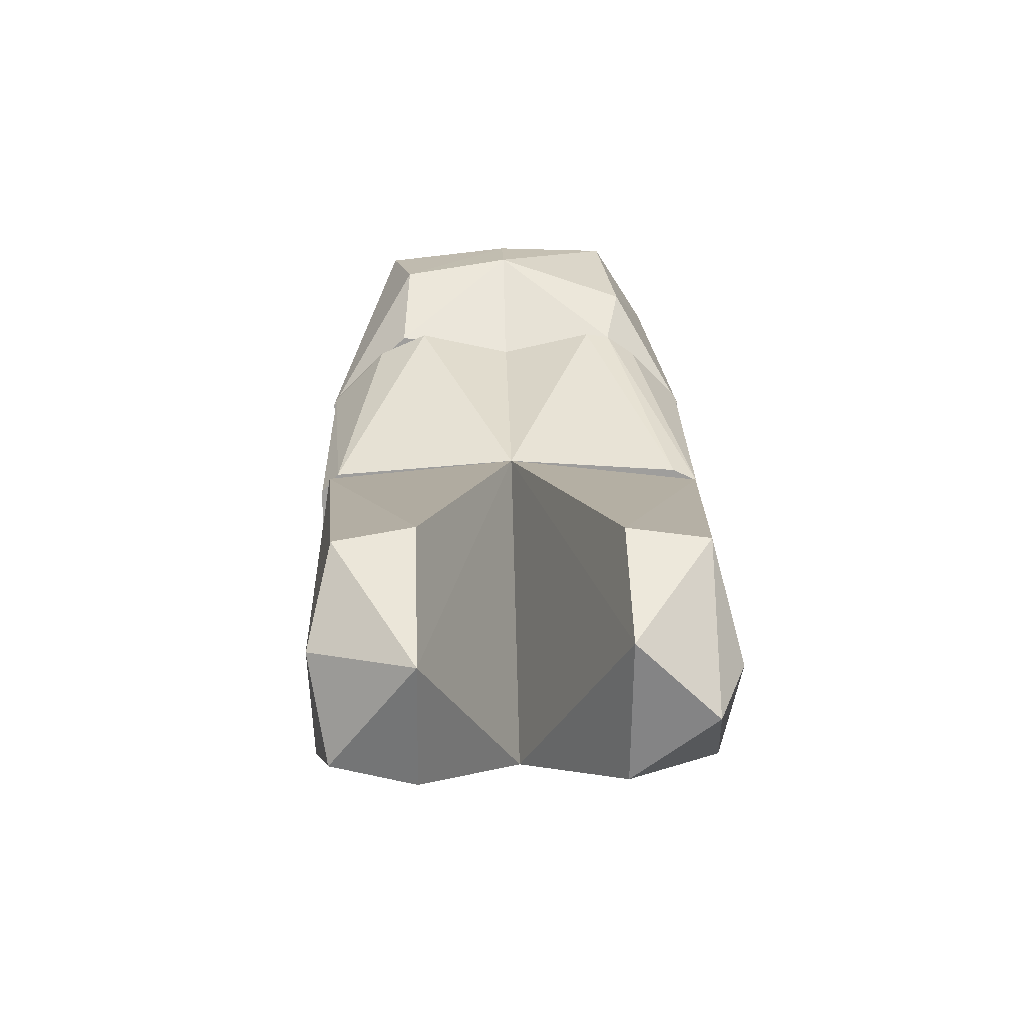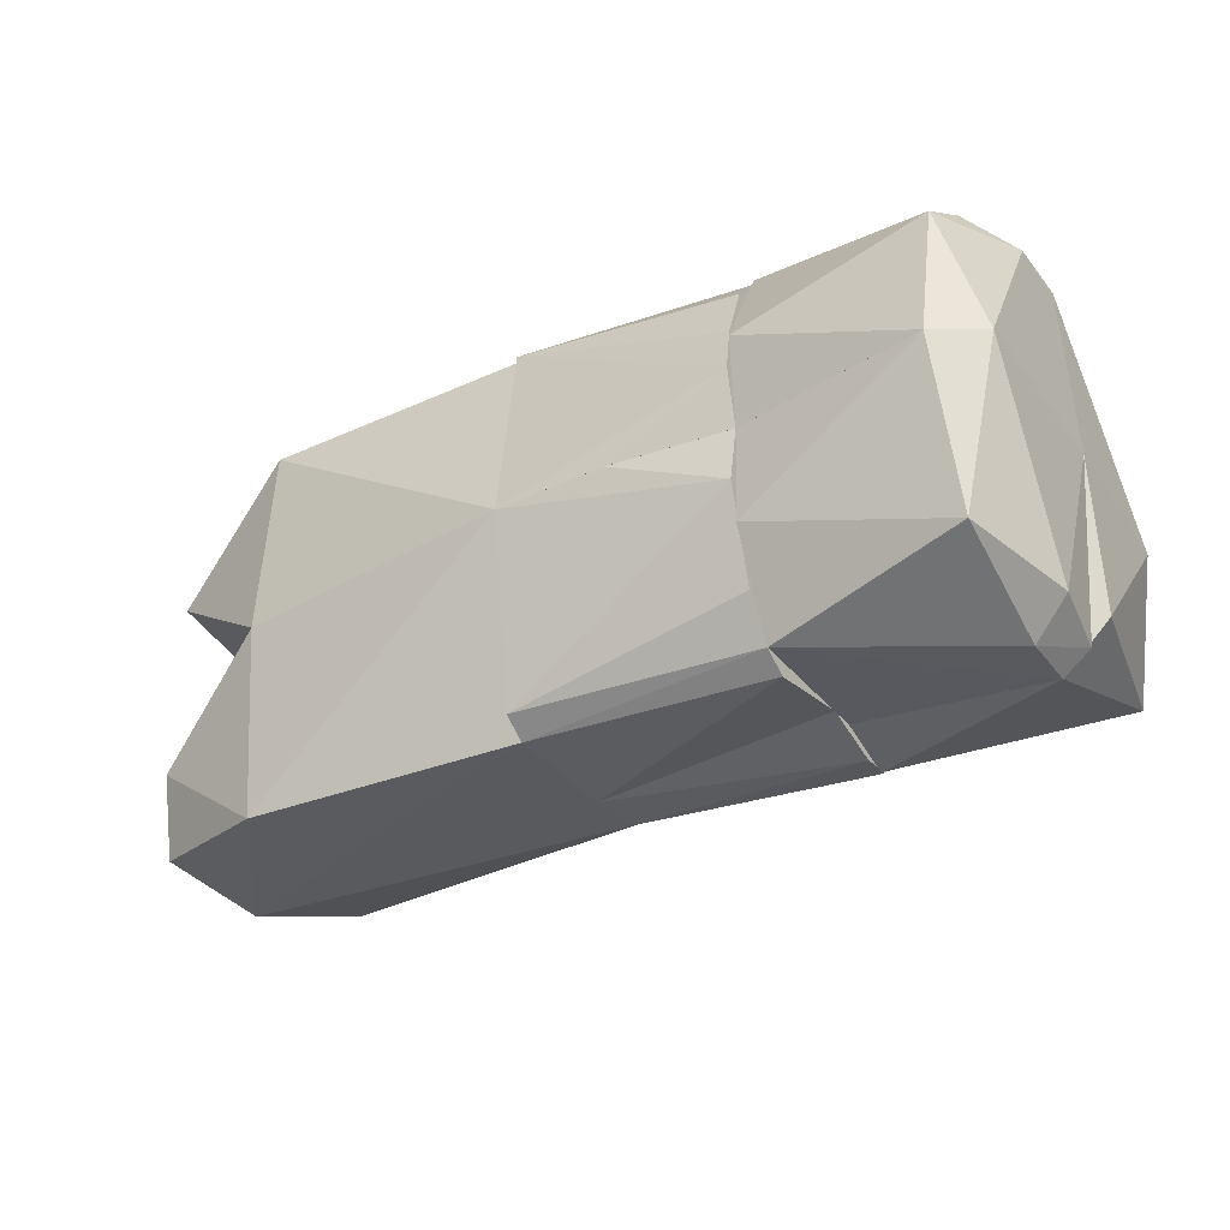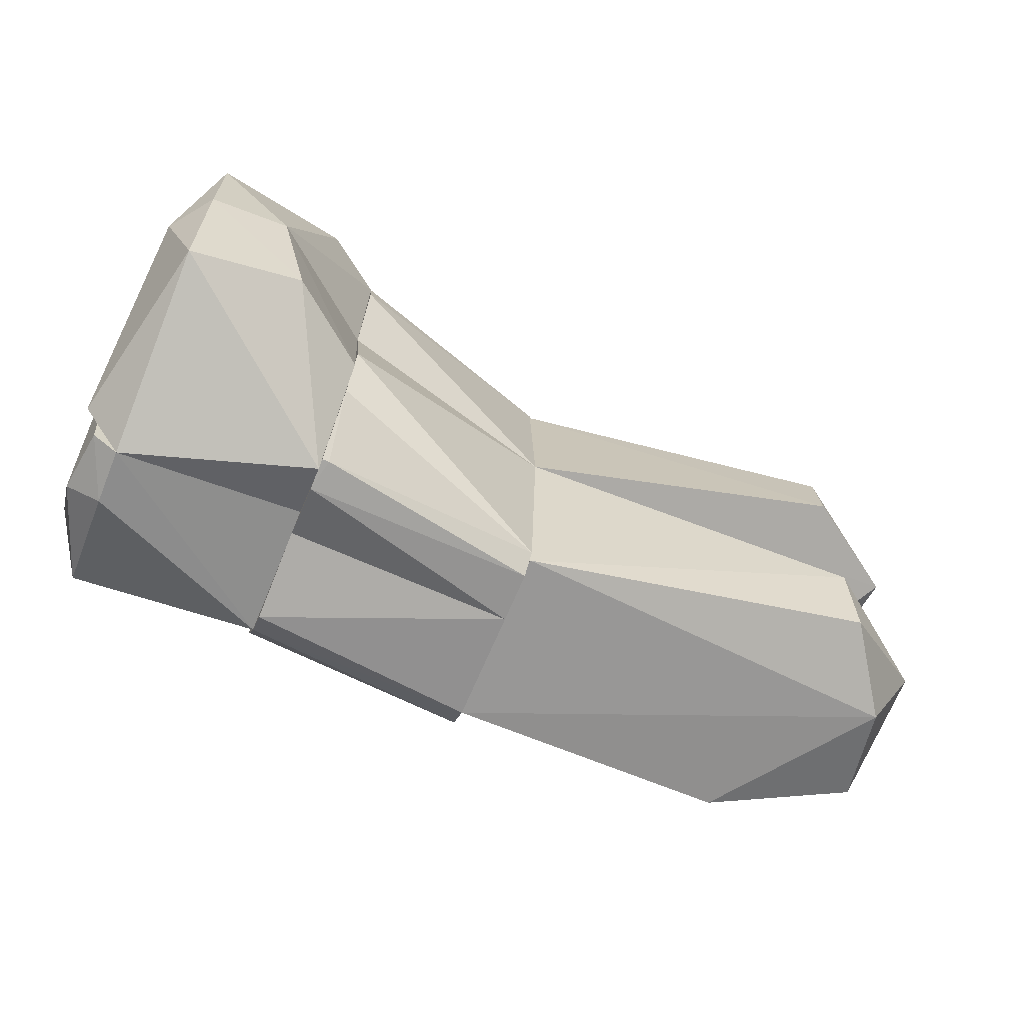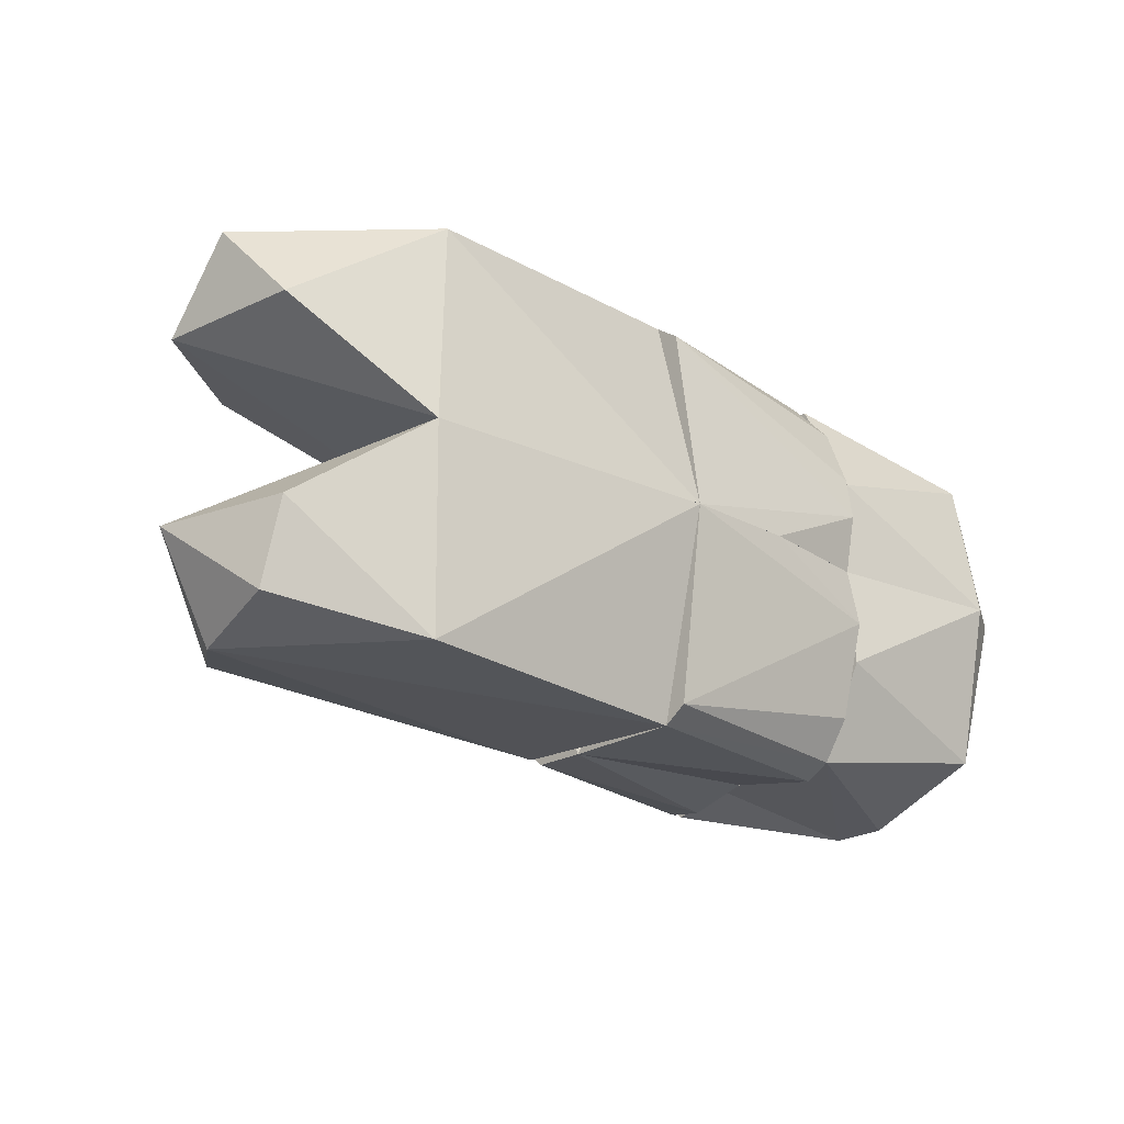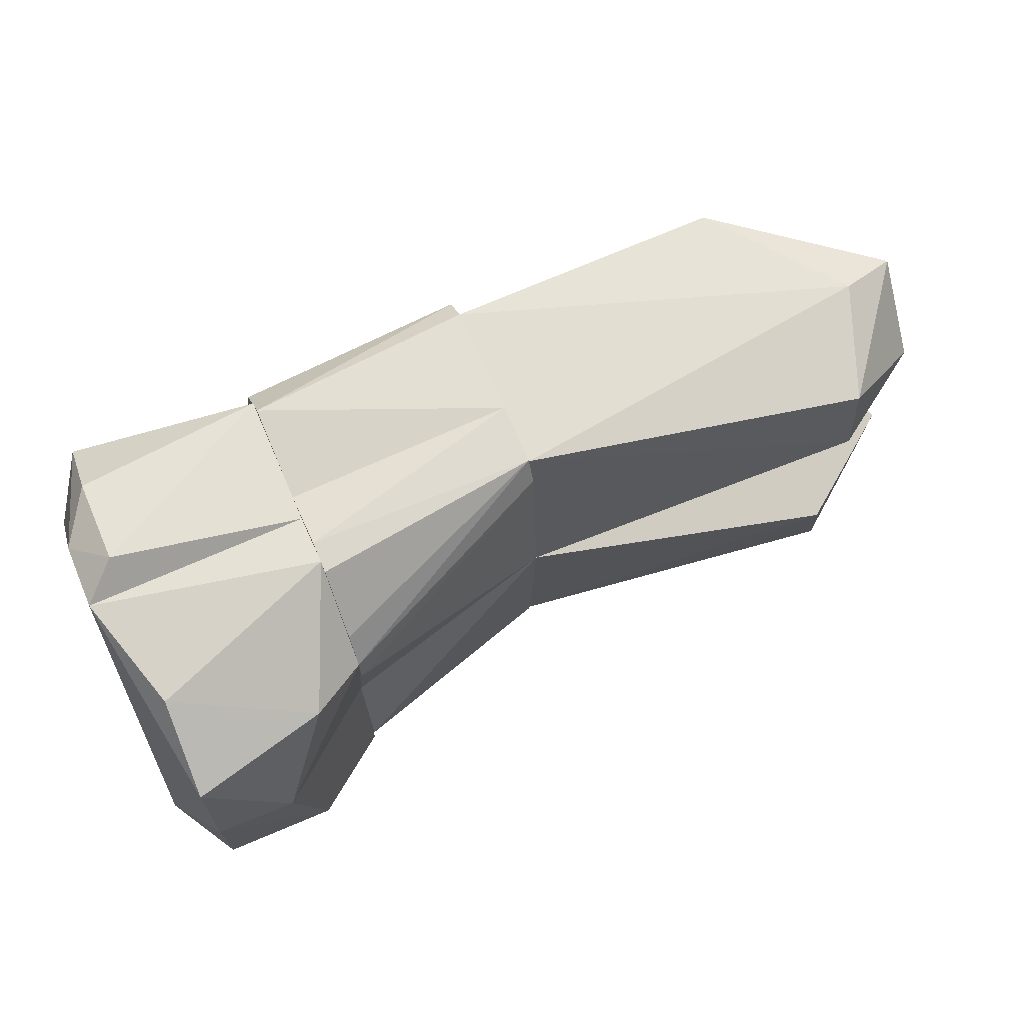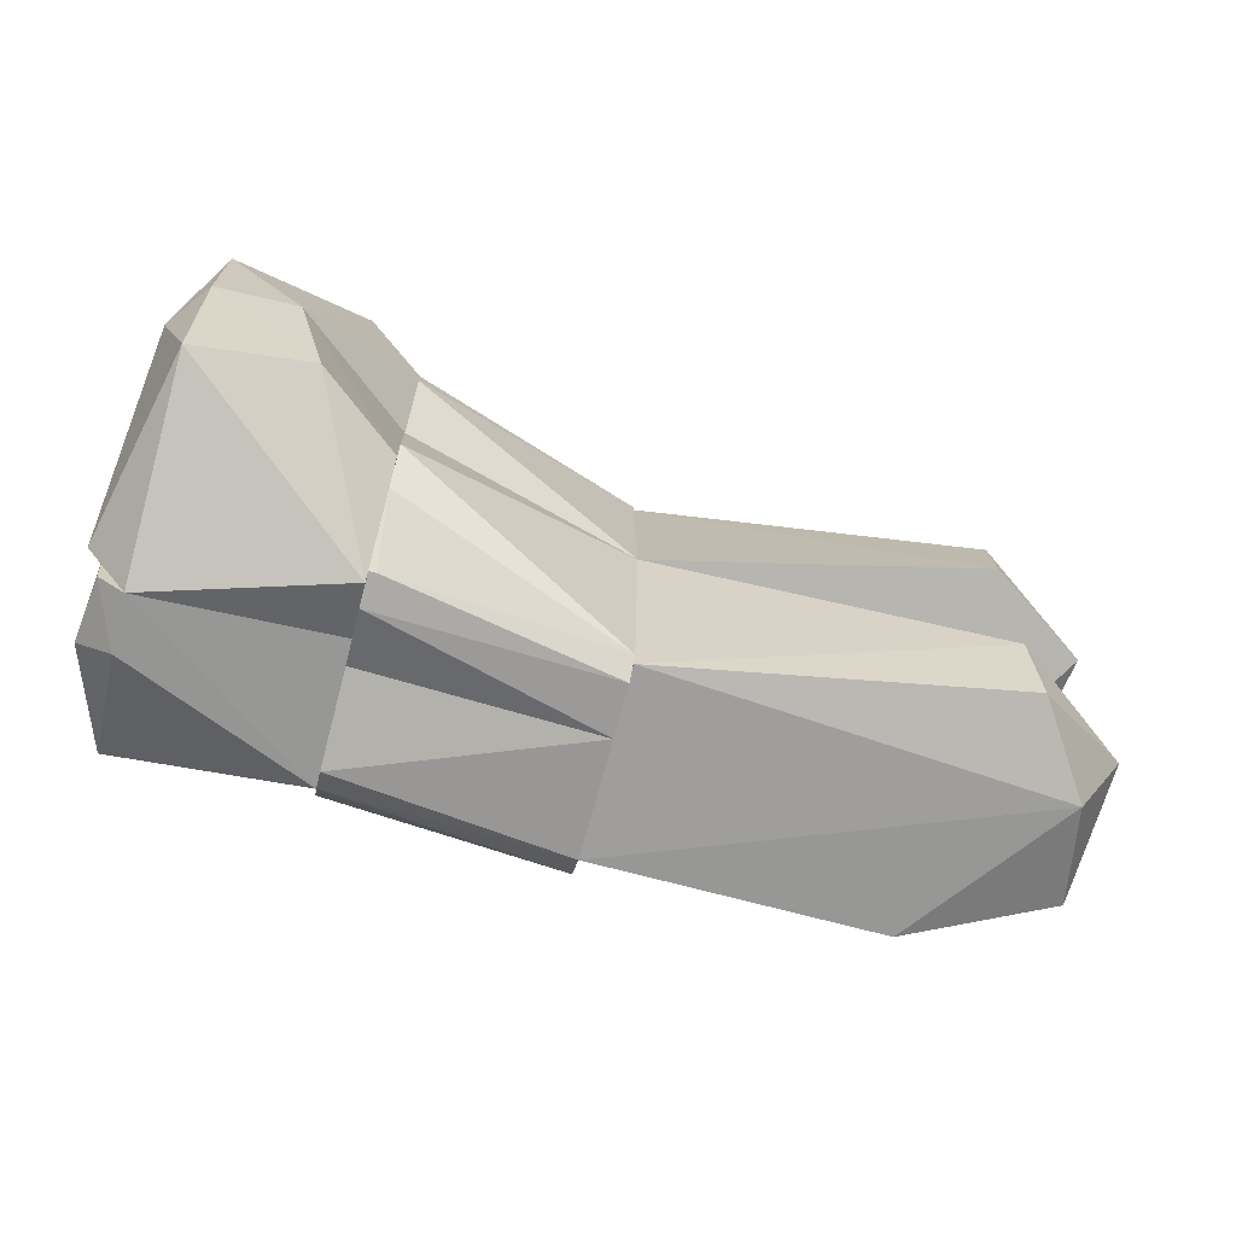
<metadata>
{"format":"obj","ext":"obj","renderer":"f3d","projection":"perspective","resolution":1024,"background":"white","views":[{"elev":19.2,"azim":88.4,"up":"+Z"},{"elev":-34.2,"azim":-148.4,"up":"+Y"},{"elev":-65.6,"azim":-22.4,"up":"+Y"},{"elev":-23.1,"azim":136.6,"up":"+Y"},{"elev":66.4,"azim":-23.4,"up":"+Y"},{"elev":-68.1,"azim":-14.8,"up":"+Y"}]}
</metadata>
<code>
g IVCON
v 0.16 1.2e-05 0.04161
v 0.2259 1.2e-05 0.0236
v 0.16 0.0274 0.04762
v 0.16 0.05468 -0.000775
v 0.2259 0.05959 -0.000775
v 0.2259 0.05803 0.0167
v 0.16 0.05802 0.02563
v 0.176 1.2e-05 0.0305
v 0.16 0.04317 0.04077
v 0.16 0.05934 0.01663
v 0.2259 0.05083 0.02016
v 0.16 0.03461 0.04662
v 0.16 -0.02782 0.0476
v 0.16 -0.05445 -0.000782
v 0.16 -0.058 0.02564
v 0.2259 -0.05951 -0.000782
v 0.2259 -0.05418 0.01953
v 0.2259 -0.05918 0.01414
v 0.162 -0.05804 0.02563
v 0.16 -0.04231 0.04129
v 0.16 -0.05932 0.01642
v 0.2259 1.5e-05 -0.04864
v 0.2259 -0.05509 -0.0409
v 0.16 -0.01711 -0.04879
v 0.16 -0.0593 -0.02727
v 0.16 -1e-06 -0.04543
v 0.16 -0.04389 -0.04166
v 0.2259 -0.05956 -0.03438
v 0.16 -0.05521 -0.03406
v 0.1925 -2.3e-05 -0.04421
v 0.194 -2e-06 -0.04917
v 0.16 1.2e-05 -0.04542
v 0.194 1.2e-05 -0.04917
v 0.1925 1.2e-05 -0.04421
v 0.2259 0.05453 -0.04122
v 0.16 0.05899 -0.02864
v 0.16 0.029 -0.04686
v 0.2259 0.05959 -0.03433
v 0.16 0.04581 -0.04068
v 0.16 0.01645 -0.04874
v 0.16 -0.05928 0.02307
v 0.1057 -0.03889 0.06217
v 0.1063 -0.0596 0.006419
v 0.16 -8.2e-05 0.04161
v 0.0941 -8.2e-05 0.006419
v 0.1282 -8.2e-05 0.06694
v 0.096 -8.2e-05 0.05366
v 0.16 -0.05446 0.006419
v 0.1376 -0.03291 0.06392
v 0.0941 -0.04517 0.009344
v 0.16 -0.03468 0.04674
v 0.1055 -8.2e-05 0.06642
v 0.16 0.05471 0.006419
v 0.09603 0.0519 0.006419
v 0.1053 0.03432 0.06524
v 0.1442 0.03876 0.05706
v 0.1061 0.05001 0.04077
v 0.16 0.05926 0.02276
v 0.16 9e-06 -0.04542
v 0.0941 9e-06 0.006419
v 0.1075 9e-06 -0.0541
v 0.16 0.05659 -0.03249
v 0.0941 9e-06 -0.04613
v 0.096 0.05081 -0.01306
v 0.1063 0.0419 -0.04639
v 0.16 0.02738 -0.04724
v 0.1063 0.06008 -0.001454
v 0.106 0.05563 -0.02761
v 0.09872 -0.05384 0.006419
v 0.096 -0.05081 -0.01306
v 0.1075 -0 -0.0541
v 0.1059 -0.04577 -0.04315
v 0.16 -0.02826 -0.04694
v 0.1063 -0.05966 -0.009606
v 0.2259 1.7e-05 0.0236
v 0.2259 1.7e-05 -0.04864
v 0.3102 3.1e-05 -0.03911
v 0.2259 0.05782 0.01691
v 0.3243 0.02706 0.0363
v 0.3365 0.05801 0.002006
v 0.3541 0.02748 0.0161
v 0.3483 0.02728 -0.02468
v 0.3077 0.0563 -0.0377
v 0.3251 0.04995 0.0335
v 0.3547 0.04999 -0.00482
v 0.2259 -0.05679 0.01821
v 0.3223 -0.0276 0.03638
v 0.3413 -0.05606 0.009212
v 0.3562 -0.02727 0.01104
v 0.3465 -0.0277 -0.02646
v 0.3073 -0.05721 -0.03643
v 0.3475 -0.05082 -0.02024
v 0.3251 -0.04995 0.0335
f 1 2 3
f 3 4 1
f 5 2 4
f 5 6 2
f 7 4 3
f 8 1 4
f 8 4 2
f 8 2 1
f 9 6 7
f 9 7 3
f 10 5 4
f 10 4 7
f 10 6 5
f 10 7 6
f 11 3 2
f 11 2 6
f 12 9 3
f 12 3 11
f 12 6 9
f 12 11 6
f 13 14 15
f 16 14 2
f 1 14 13
f 1 13 2
f 17 2 13
f 17 16 2
f 8 2 14
f 8 14 1
f 8 1 2
f 18 16 17
f 18 17 19
f 20 19 17
f 20 17 13
f 20 13 15
f 20 15 19
f 21 16 18
f 21 18 19
f 21 19 15
f 21 15 14
f 21 14 16
f 22 23 24
f 23 22 16
f 14 24 25
f 14 25 16
f 26 24 14
f 27 24 23
f 27 25 24
f 28 23 16
f 28 16 25
f 29 23 28
f 29 28 25
f 29 25 27
f 29 27 23
f 30 22 26
f 30 26 14
f 30 16 22
f 30 14 16
f 31 22 24
f 31 24 26
f 31 26 22
f 32 33 34
f 22 35 5
f 22 5 34
f 22 34 33
f 4 5 36
f 4 36 32
f 4 34 5
f 4 32 34
f 37 32 36
f 38 36 5
f 38 5 35
f 38 35 36
f 39 36 35
f 39 35 37
f 39 37 36
f 40 33 32
f 40 32 37
f 40 22 33
f 40 35 22
f 40 37 35
f 41 42 43
f 44 45 46
f 47 46 45
f 48 45 44
f 48 44 41
f 48 43 45
f 48 41 43
f 49 42 41
f 50 43 42
f 50 42 47
f 50 45 43
f 50 47 45
f 51 44 46
f 51 46 49
f 51 41 44
f 51 49 41
f 52 42 49
f 52 49 46
f 52 46 47
f 52 47 42
f 53 44 45
f 46 45 44
f 54 53 45
f 47 54 45
f 47 45 46
f 55 46 56
f 55 56 57
f 55 57 54
f 55 54 47
f 58 44 53
f 58 57 56
f 58 53 54
f 58 54 57
f 52 47 46
f 52 46 55
f 52 55 47
f 12 44 58
f 12 58 56
f 12 46 44
f 12 56 46
f 59 53 60
f 59 60 61
f 62 53 59
f 54 60 53
f 63 60 54
f 63 54 64
f 63 64 65
f 63 65 61
f 63 61 60
f 66 62 59
f 66 65 62
f 66 59 61
f 66 61 65
f 67 64 54
f 67 53 62
f 67 54 53
f 68 65 64
f 68 64 67
f 68 62 65
f 68 67 62
f 26 60 48
f 29 26 48
f 69 48 60
f 69 60 70
f 63 71 72
f 63 72 70
f 63 60 26
f 63 26 71
f 63 70 60
f 73 29 72
f 73 72 71
f 73 71 26
f 73 26 29
f 74 70 72
f 74 72 29
f 74 69 70
f 43 48 69
f 43 69 74
f 43 29 48
f 43 74 29
f 75 38 76
f 75 76 77
f 78 38 75
f 78 75 79
f 80 38 78
f 81 79 75
f 81 75 77
f 81 77 82
f 83 38 80
f 83 82 77
f 83 77 76
f 83 76 38
f 84 79 81
f 84 78 79
f 84 80 78
f 85 80 84
f 85 84 81
f 85 82 83
f 85 83 80
f 85 81 82
f 75 22 28
f 86 87 75
f 86 75 28
f 88 86 28
f 89 75 87
f 77 22 75
f 77 75 89
f 77 89 90
f 91 77 90
f 91 28 22
f 91 22 77
f 91 88 28
f 92 88 91
f 92 91 90
f 92 90 89
f 92 89 88
f 93 88 89
f 93 89 87
f 93 87 86
f 93 86 88

</code>
